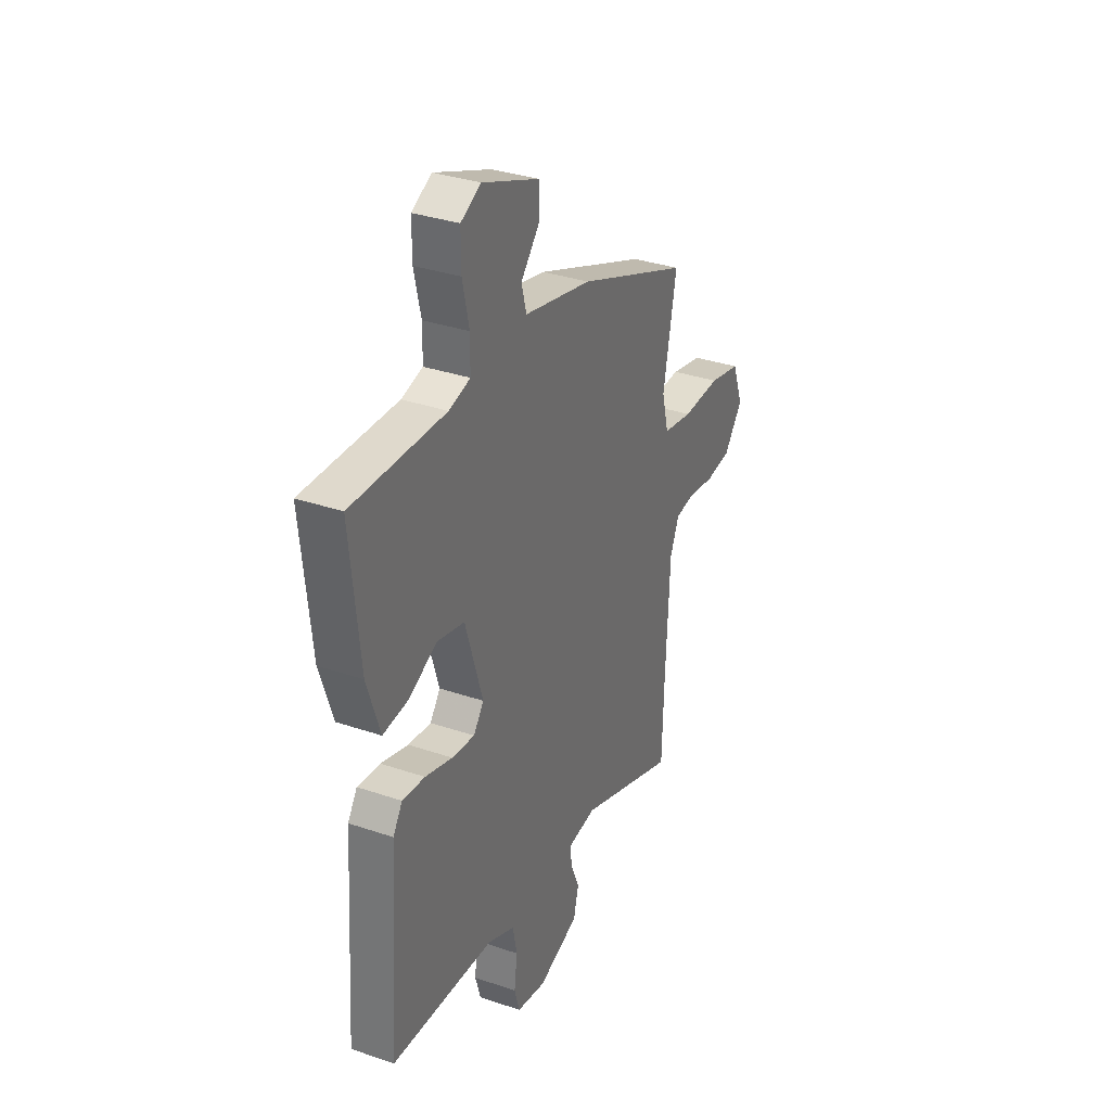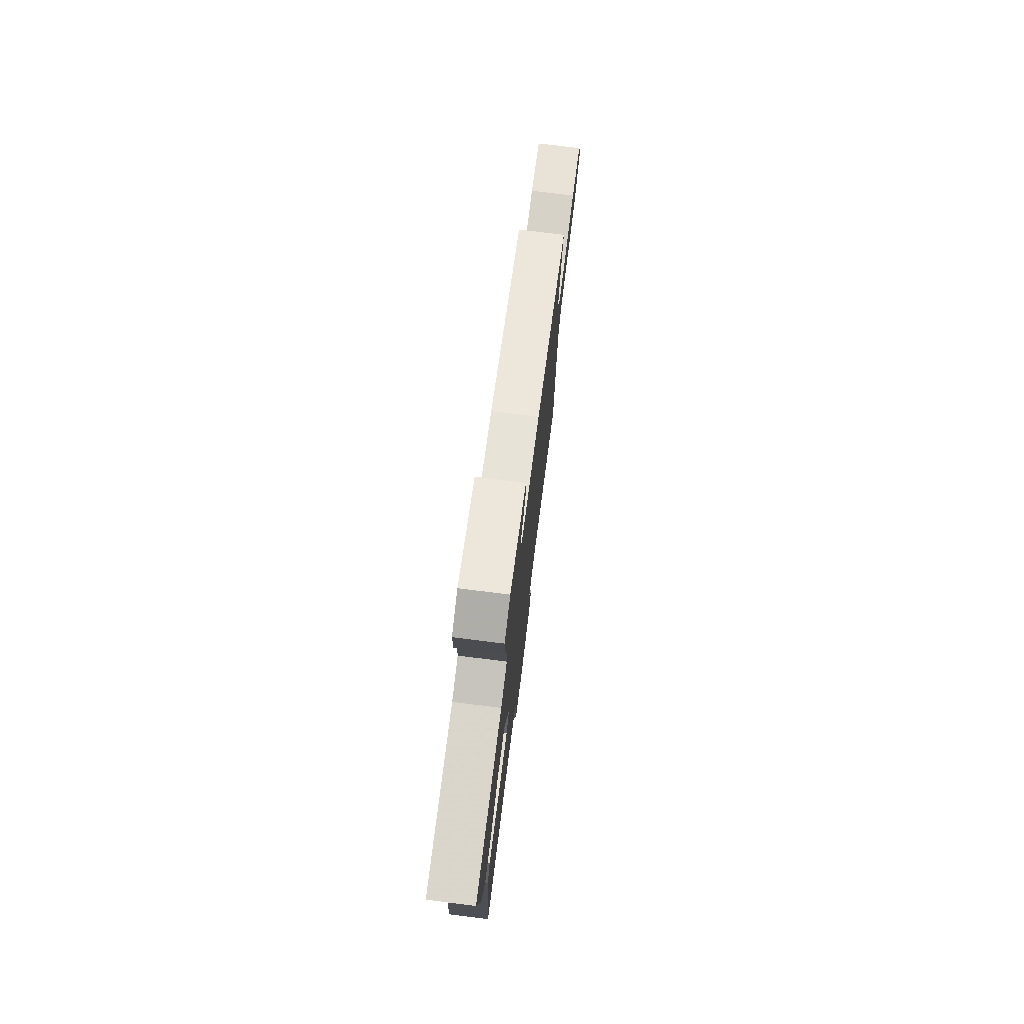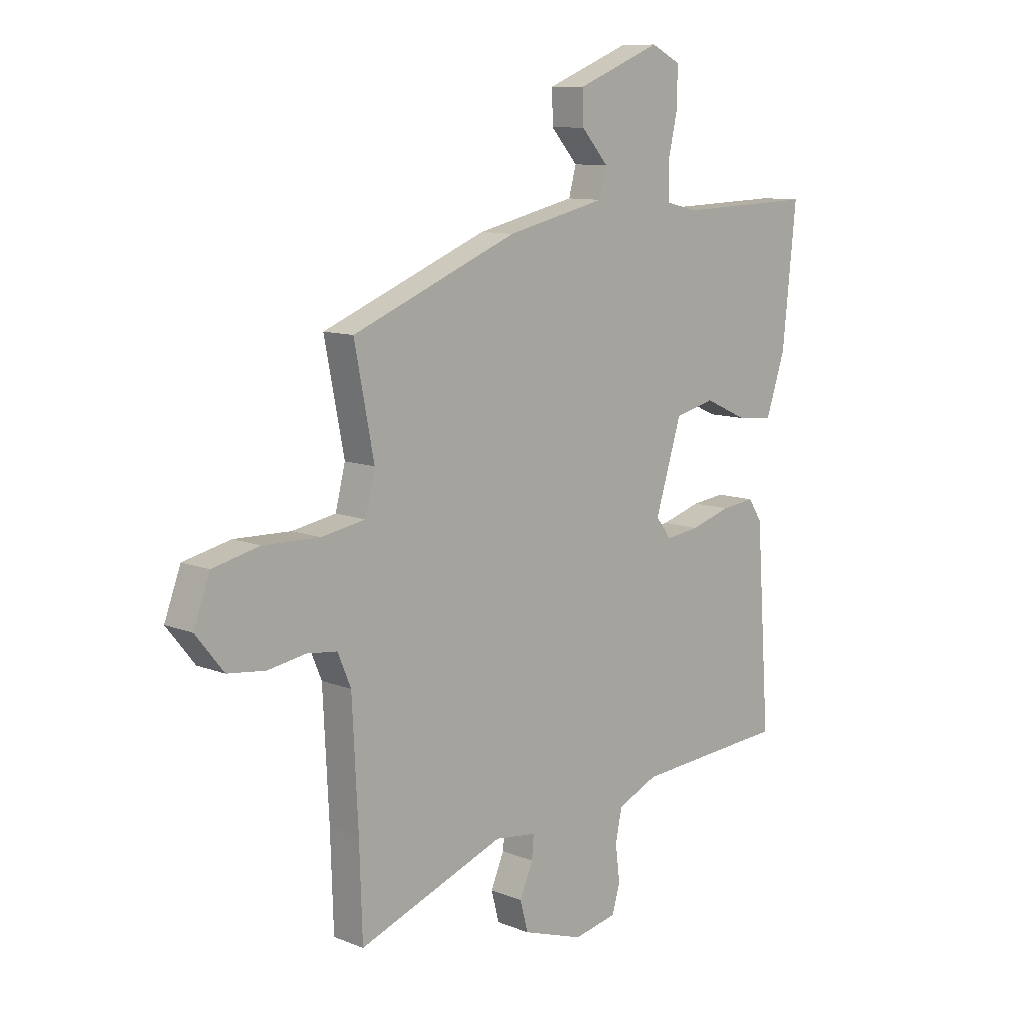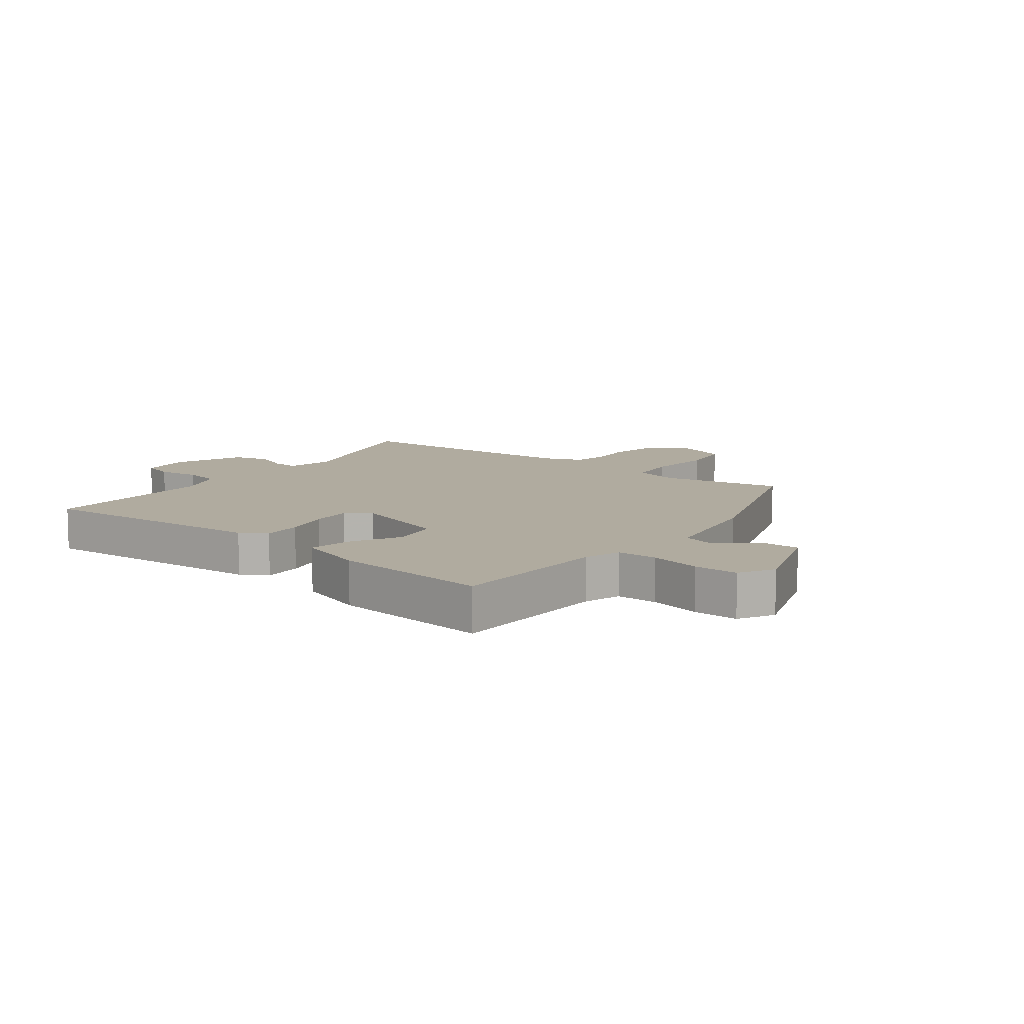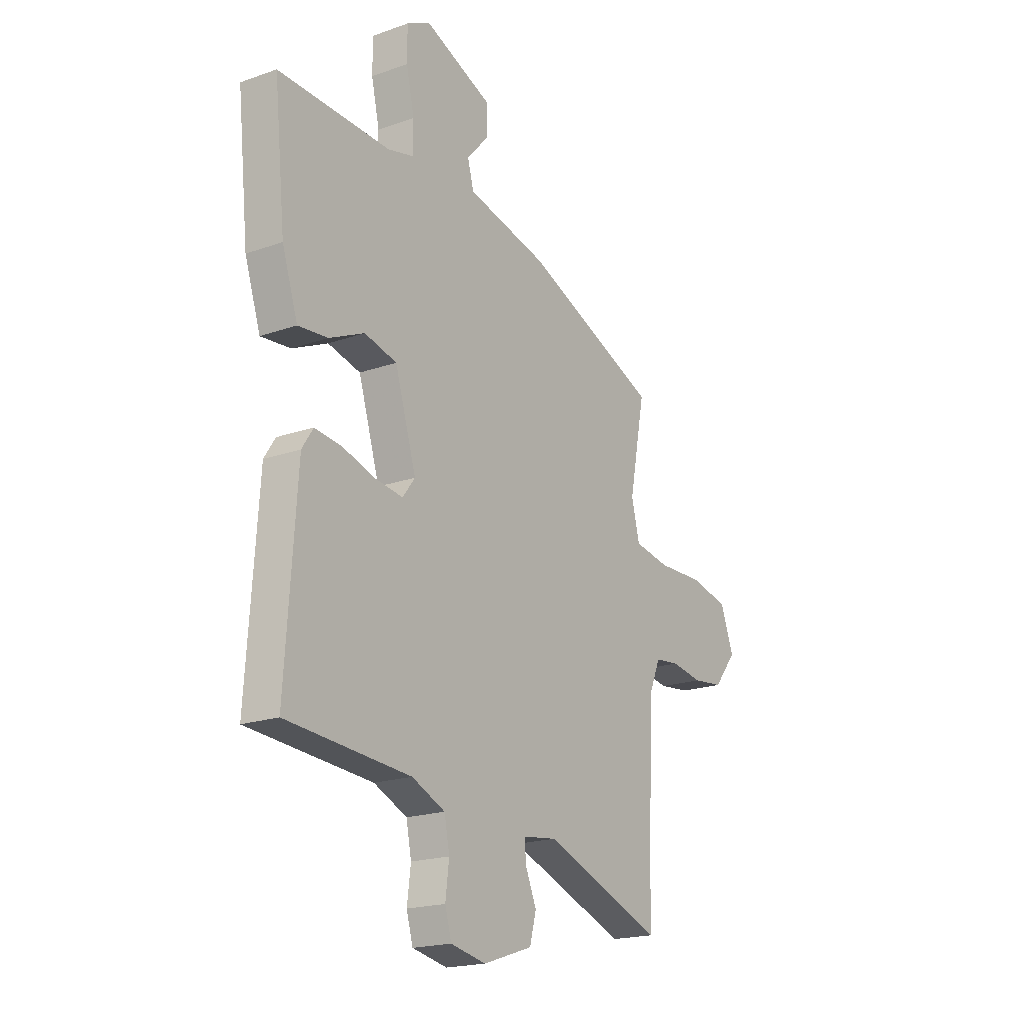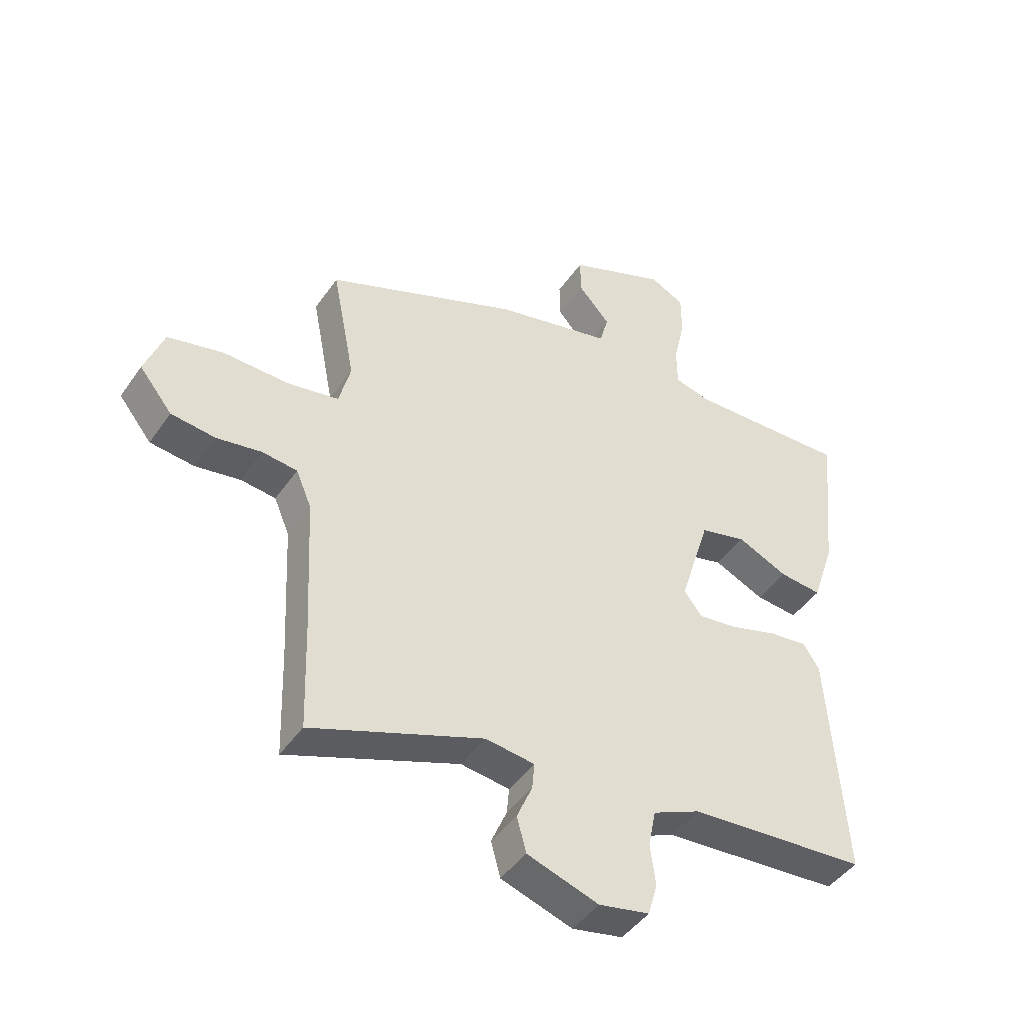
<metadata>
{"format":"obj","ext":"obj","renderer":"f3d","projection":"perspective","resolution":1024,"background":"white","views":[{"elev":33.8,"azim":-65.1,"up":"+Z"},{"elev":76.0,"azim":-82.9,"up":"+Z"},{"elev":10.2,"azim":135.3,"up":"+Z"},{"elev":9.7,"azim":-50.5,"up":"+Y"},{"elev":-19.4,"azim":-56.4,"up":"+Z"},{"elev":-45.0,"azim":147.6,"up":"+Z"}]}
</metadata>
<code>
v -0.497 0.07 -0.457
v -0.469 0.07 -0.056
v -0.441 0.07 -0.013
v -0.373 0.07 -0.021
v -0.291 0.07 -0.046
v -0.222 0.07 -0.055
v -0.191 0.07 -0.014
v -0.244 0.07 0.158
v -0.325 0.07 0.178
v -0.413 0.07 0.138
v -0.487 0.07 0.131
v -0.526 0.07 0.249
v -0.554 0.07 0.521
v -0.274 0.07 0.512
v -0.21 0.07 0.528
v -0.209 0.07 0.597
v -0.229 0.07 0.686
v -0.229 0.07 0.761
v -0.169 0.07 0.791
v 0.002 0.07 0.722
v 0.001 0.07 0.656
v -0.054 0.07 0.594
v -0.039 0.07 0.538
v 0.164 0.07 0.491
v 0.501 0.07 0.354
v 0.461 0.07 0.149
v 0.481 0.07 0.069
v 0.57 0.07 0.053
v 0.685 0.07 0.056
v 0.781 0.07 0.034
v 0.814 0.07 -0.055
v 0.757 0.07 -0.126
v 0.68 0.07 -0.135
v 0.602 0.07 -0.122
v 0.541 0.07 -0.129
v 0.514 0.07 -0.193
v 0.502 0.07 -0.432
v 0.496 0.07 -0.618
v 0.198 0.07 -0.506
v 0.113 0.07 -0.517
v 0.117 0.07 -0.563
v 0.144 0.07 -0.626
v 0.128 0.07 -0.687
v 0.004 0.07 -0.728
v -0.084 0.07 -0.71
v -0.1 0.07 -0.654
v -0.091 0.07 -0.582
v -0.104 0.07 -0.517
v -0.187 0.07 -0.48
v -0.497 0 -0.457
v -0.469 0 -0.056
v -0.441 0 -0.013
v -0.373 0 -0.021
v -0.291 0 -0.046
v -0.222 0 -0.055
v -0.191 0 -0.014
v -0.244 0 0.158
v -0.325 0 0.178
v -0.413 0 0.138
v -0.487 0 0.131
v -0.526 0 0.249
v -0.554 0 0.521
v -0.274 0 0.512
v -0.21 0 0.528
v -0.209 0 0.597
v -0.229 0 0.686
v -0.229 0 0.761
v -0.169 0 0.791
v 0.002 0 0.722
v 0.001 0 0.656
v -0.054 0 0.594
v -0.039 0 0.538
v 0.164 0 0.491
v 0.501 0 0.354
v 0.461 0 0.149
v 0.481 0 0.069
v 0.57 0 0.053
v 0.685 0 0.056
v 0.781 0 0.034
v 0.814 0 -0.055
v 0.757 0 -0.126
v 0.68 0 -0.135
v 0.602 0 -0.122
v 0.541 0 -0.129
v 0.514 0 -0.193
v 0.502 0 -0.432
v 0.496 0 -0.618
v 0.198 0 -0.506
v 0.113 0 -0.517
v 0.117 0 -0.563
v 0.144 0 -0.626
v 0.128 0 -0.687
v 0.004 0 -0.728
v -0.084 0 -0.71
v -0.1 0 -0.654
v -0.091 0 -0.582
v -0.104 0 -0.517
v -0.187 0 -0.48
f 45 46 47
f 44 45 47
f 43 44 47
f 42 43 47
f 41 42 47
f 40 41 47 48
f 39 40 48 49
f 37 38 39
f 49 1 2
f 39 49 2
f 37 39 2
f 36 37 2
f 32 33 34
f 31 32 34
f 30 31 34
f 29 30 34
f 28 29 34
f 27 28 34 35
f 23 24 25 26
f 23 26 27
f 20 21 22
f 19 20 22
f 18 19 22
f 17 18 22
f 16 17 22
f 15 16 22 23
f 27 35 36
f 23 27 36
f 15 23 36
f 14 15 36
f 12 13 14
f 11 12 14
f 10 11 14
f 9 10 14
f 2 3 4 5
f 2 5 6
f 36 2 6
f 8 9 14
f 7 8 14 36
f 6 7 36
f 96 95 94
f 96 94 93
f 96 93 92
f 96 92 91
f 96 91 90
f 97 96 90 89
f 98 97 89 88
f 88 87 86
f 51 50 98
f 51 98 88
f 51 88 86
f 51 86 85
f 83 82 81
f 83 81 80
f 83 80 79
f 83 79 78
f 83 78 77
f 84 83 77 76
f 75 74 73 72
f 76 75 72
f 71 70 69
f 71 69 68
f 71 68 67
f 71 67 66
f 71 66 65
f 72 71 65 64
f 85 84 76
f 85 76 72
f 85 72 64
f 85 64 63
f 63 62 61
f 63 61 60
f 63 60 59
f 63 59 58
f 54 53 52 51
f 55 54 51
f 55 51 85
f 63 58 57
f 85 63 57 56
f 85 56 55
f 1 50 51 2
f 2 51 52 3
f 3 52 53 4
f 4 53 54 5
f 5 54 55 6
f 6 55 56 7
f 7 56 57 8
f 8 57 58 9
f 9 58 59 10
f 10 59 60 11
f 11 60 61 12
f 12 61 62 13
f 13 62 63 14
f 14 63 64 15
f 15 64 65 16
f 16 65 66 17
f 17 66 67 18
f 18 67 68 19
f 19 68 69 20
f 20 69 70 21
f 21 70 71 22
f 22 71 72 23
f 23 72 73 24
f 24 73 74 25
f 25 74 75 26
f 26 75 76 27
f 27 76 77 28
f 28 77 78 29
f 29 78 79 30
f 30 79 80 31
f 31 80 81 32
f 32 81 82 33
f 33 82 83 34
f 34 83 84 35
f 35 84 85 36
f 36 85 86 37
f 37 86 87 38
f 38 87 88 39
f 39 88 89 40
f 40 89 90 41
f 41 90 91 42
f 42 91 92 43
f 43 92 93 44
f 44 93 94 45
f 45 94 95 46
f 46 95 96 47
f 47 96 97 48
f 48 97 98 49
f 49 98 50 1

</code>
